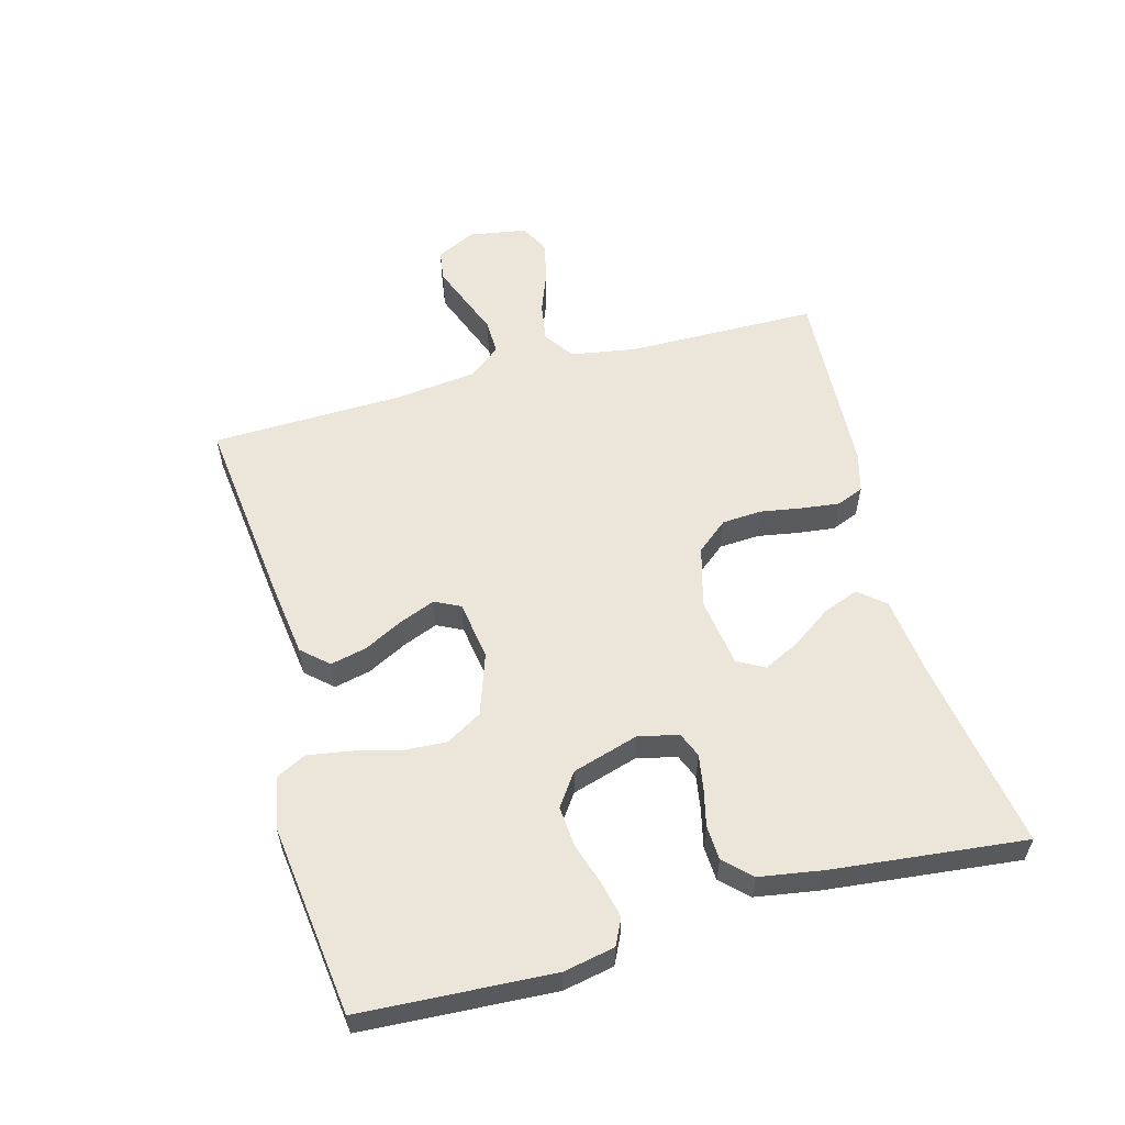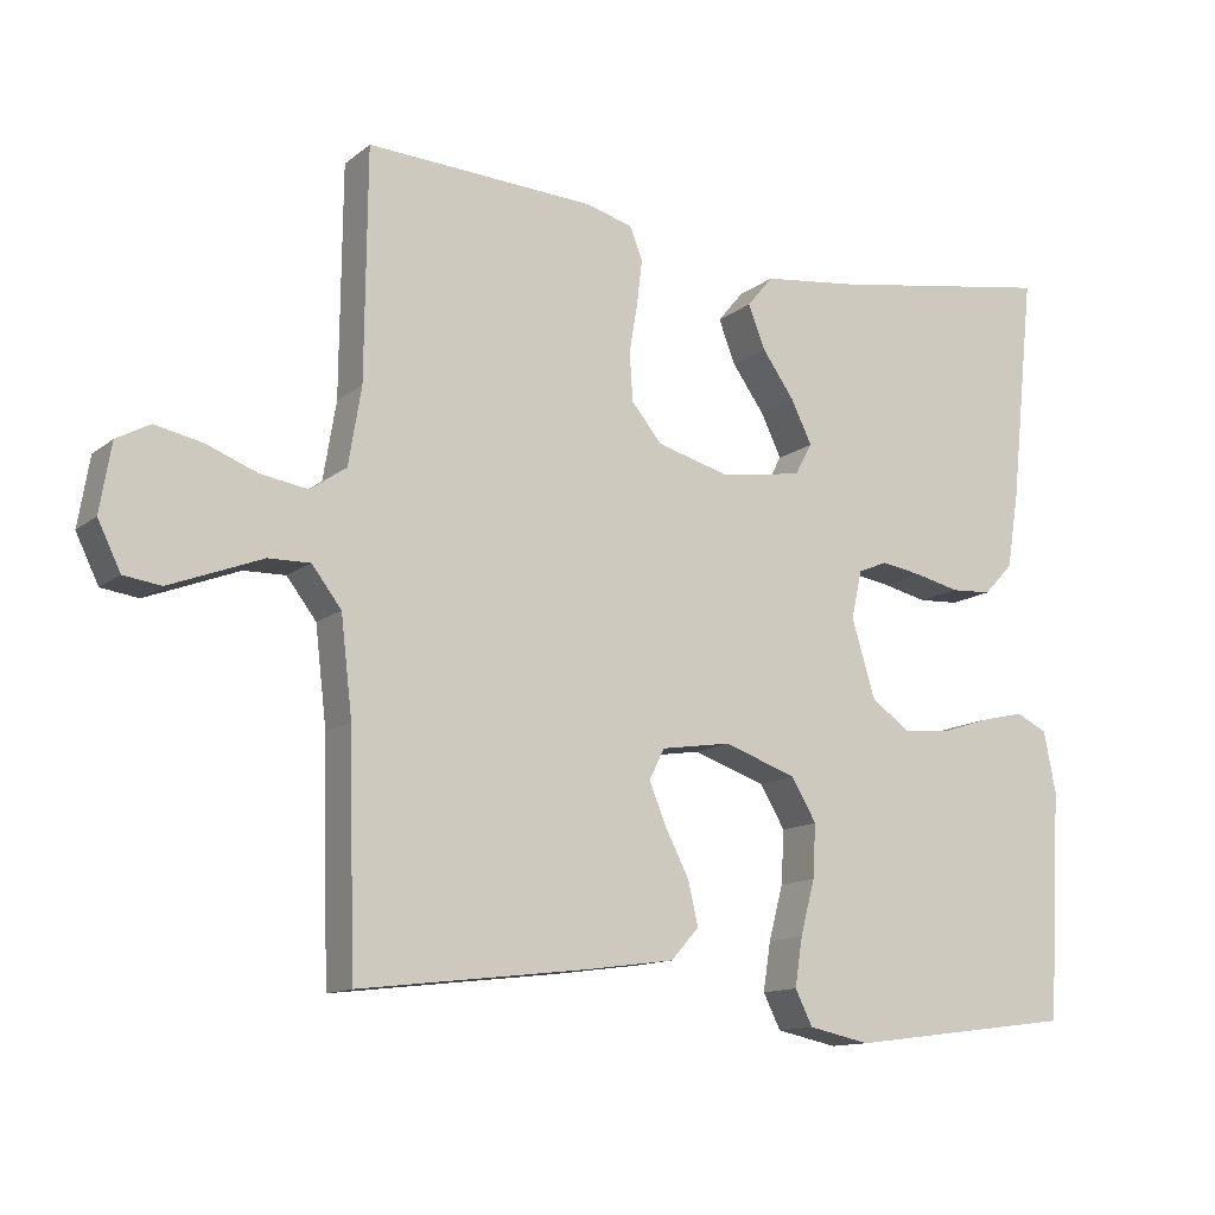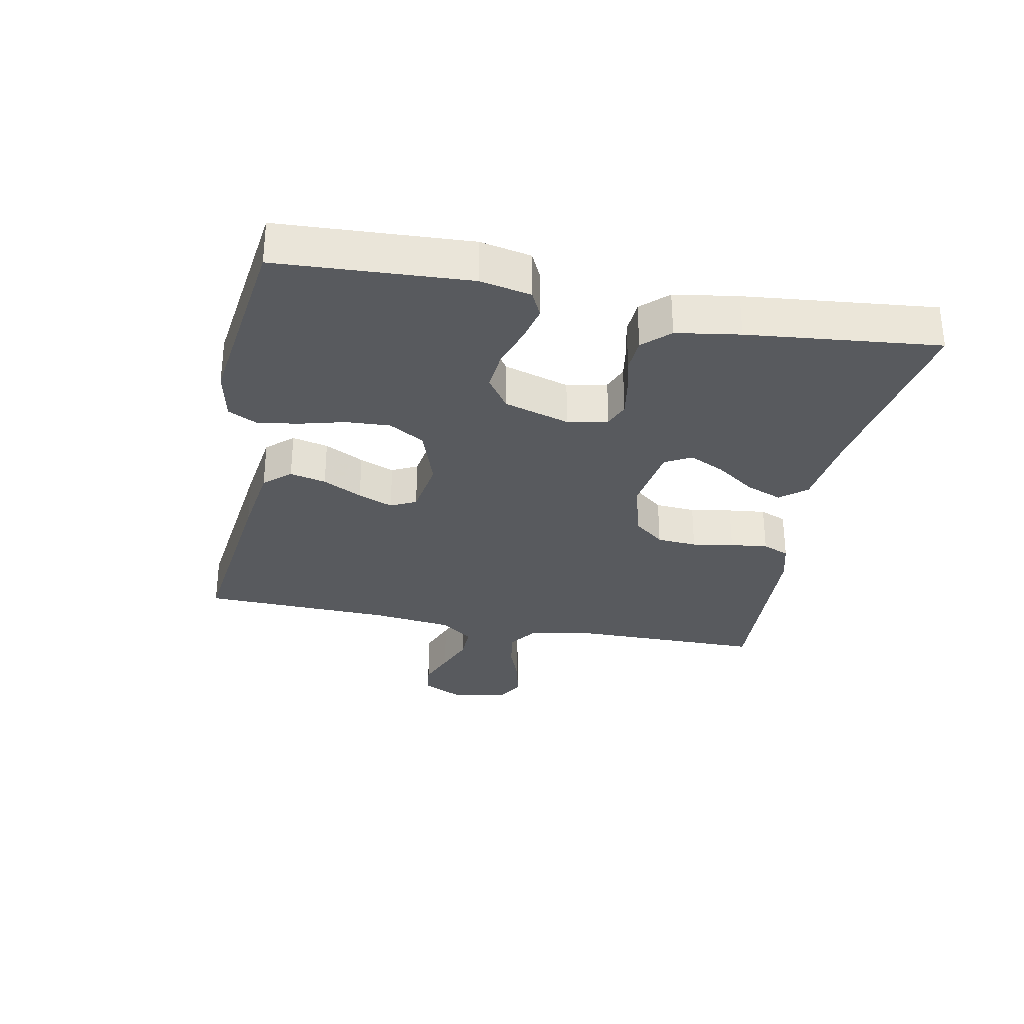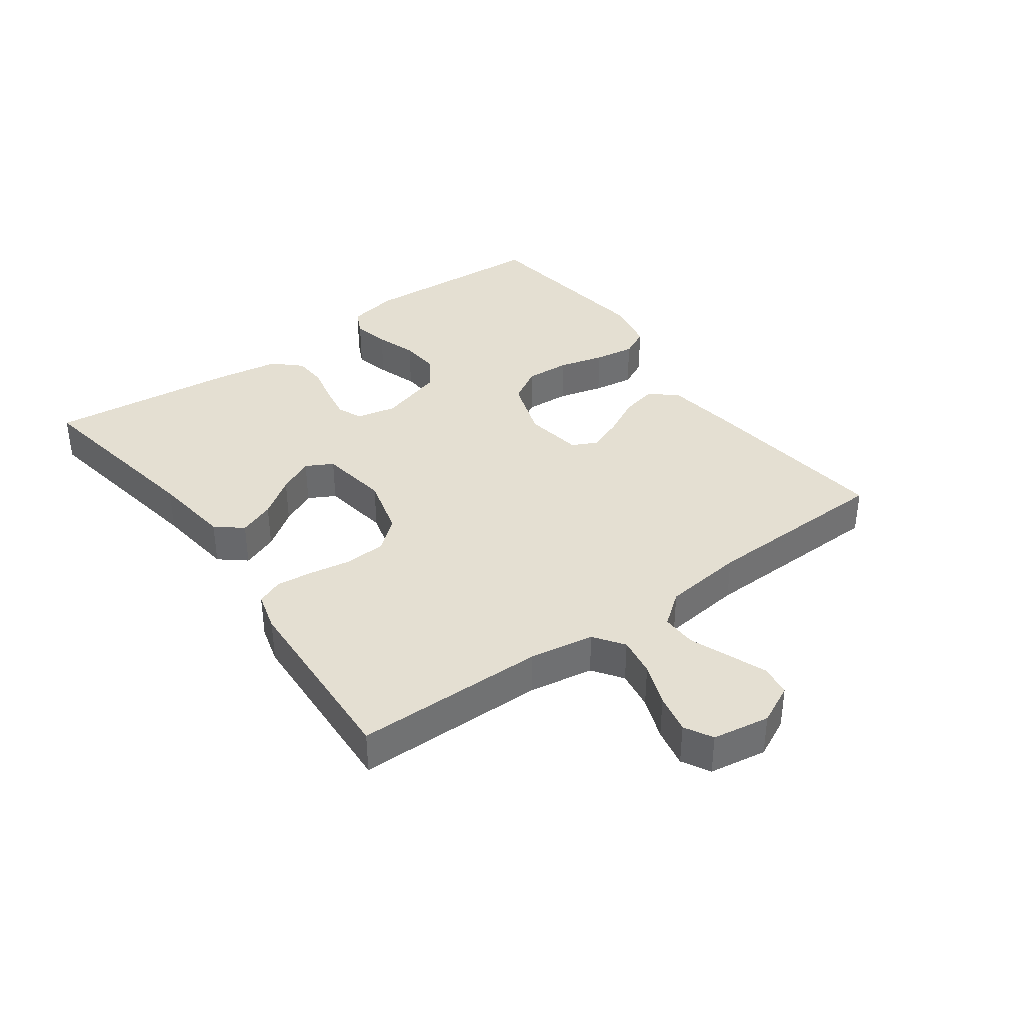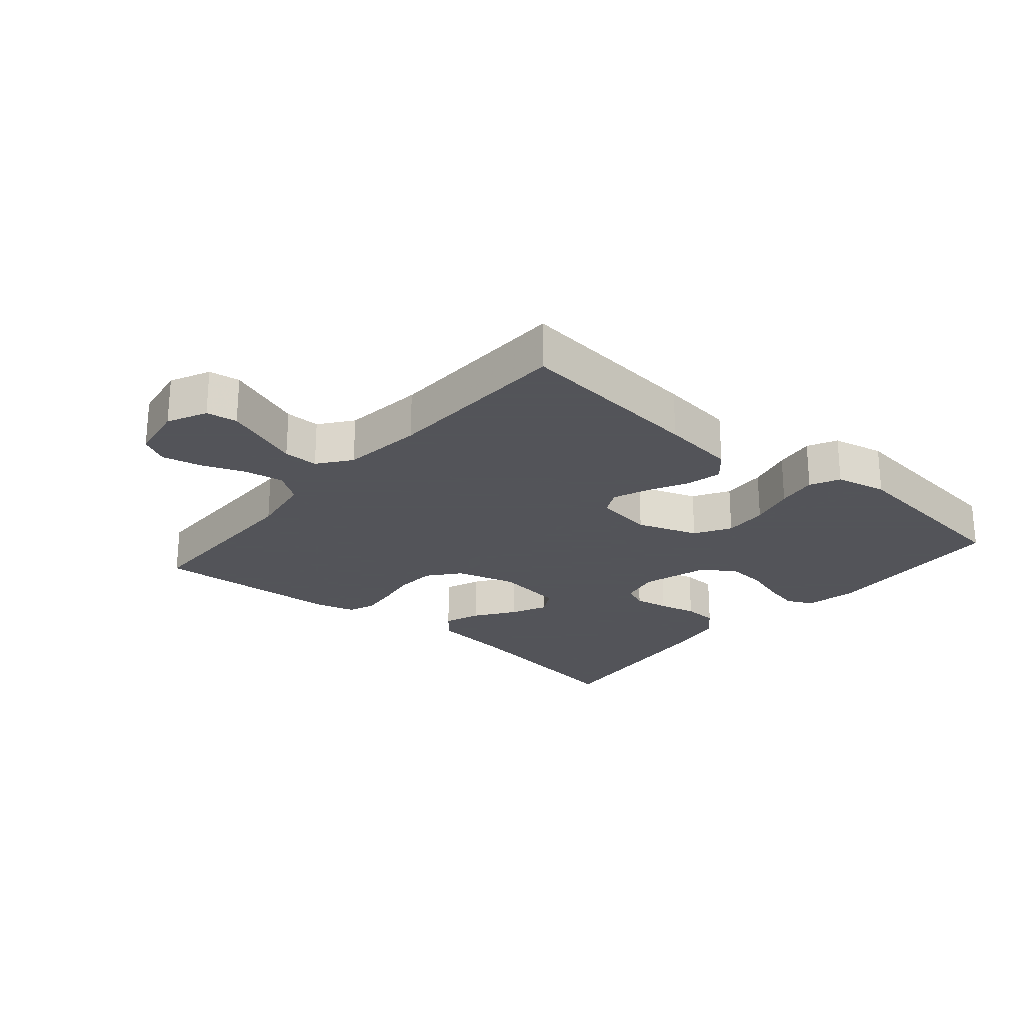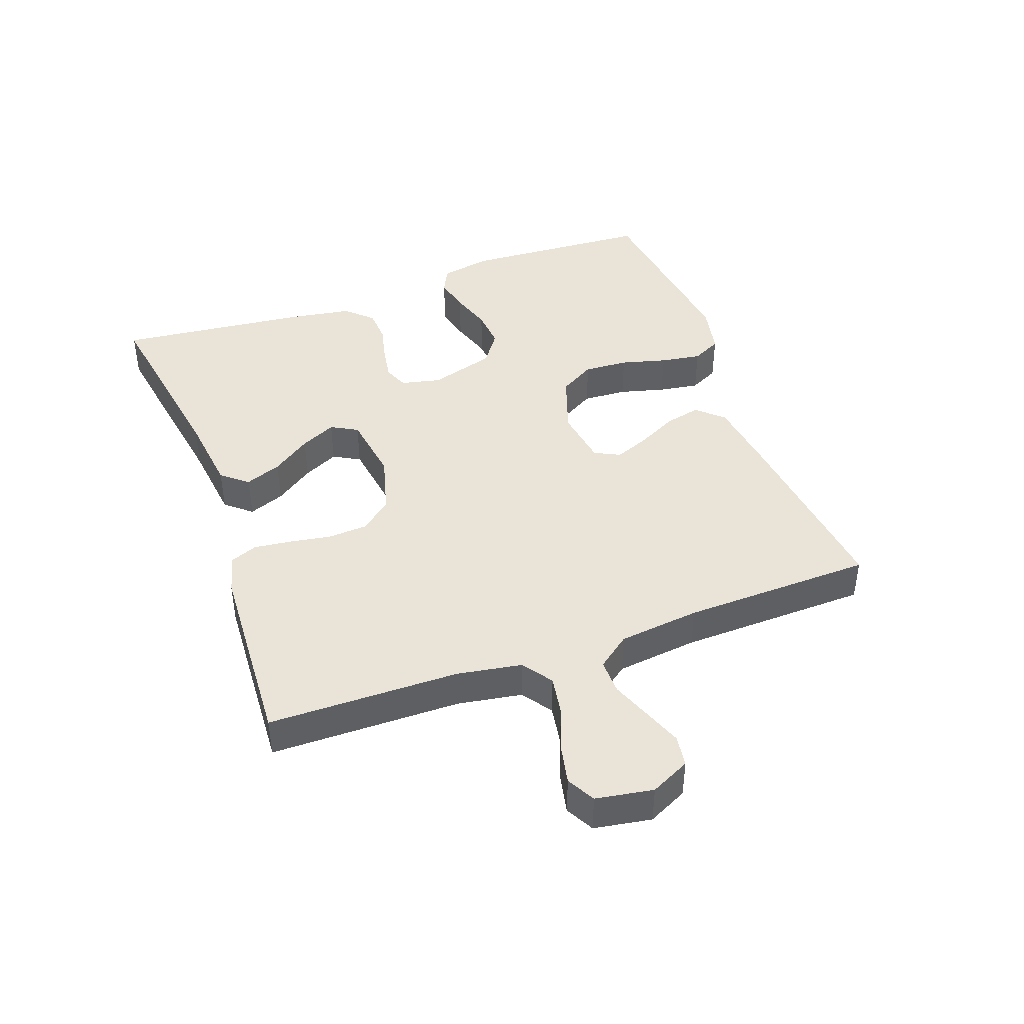
<metadata>
{"format":"obj","ext":"obj","renderer":"f3d","projection":"perspective","resolution":1024,"background":"white","views":[{"elev":57.2,"azim":-105.2,"up":"+Y"},{"elev":-12.7,"azim":149.5,"up":"+Z"},{"elev":-30.8,"azim":-101.3,"up":"+Y"},{"elev":37.2,"azim":53.9,"up":"+Y"},{"elev":-23.9,"azim":139.7,"up":"+Y"},{"elev":43.0,"azim":70.1,"up":"+Y"}]}
</metadata>
<code>
v -0.5 0.07 -0.5
v -0.517 0.07 -0.2
v -0.501 0.07 -0.12
v -0.46 0.07 -0.1
v -0.403 0.07 -0.113
v -0.338 0.07 -0.134
v -0.275 0.07 -0.139
v -0.224 0.07 -0.103
v -0.193 0.07 0
v -0.207 0.07 0.063
v -0.246 0.07 0.079
v -0.3 0.07 0.07
v -0.359 0.07 0.056
v -0.413 0.07 0.059
v -0.452 0.07 0.1
v -0.468 0.07 0.2
v -0.5 0.07 0.5
v -0.2 0.07 0.451
v -0.074 0.07 0.436
v -0.04 0.07 0.395
v -0.062 0.07 0.338
v -0.105 0.07 0.277
v -0.132 0.07 0.221
v -0.109 0.07 0.179
v 0 0.07 0.163
v 0.095 0.07 0.189
v 0.135 0.07 0.238
v 0.139 0.07 0.301
v 0.128 0.07 0.366
v 0.121 0.07 0.425
v 0.138 0.07 0.467
v 0.2 0.07 0.484
v 0.5 0.07 0.5
v 0.503 0.07 0.2
v 0.52 0.07 0.098
v 0.567 0.07 0.065
v 0.629 0.07 0.075
v 0.697 0.07 0.101
v 0.759 0.07 0.114
v 0.803 0.07 0.09
v 0.818 0.07 0
v 0.788 0.07 -0.062
v 0.739 0.07 -0.069
v 0.679 0.07 -0.046
v 0.617 0.07 -0.022
v 0.562 0.07 -0.021
v 0.523 0.07 -0.072
v 0.508 0.07 -0.2
v 0.5 0.07 -0.5
v 0.2 0.07 -0.465
v 0.082 0.07 -0.449
v 0.045 0.07 -0.408
v 0.058 0.07 -0.351
v 0.09 0.07 -0.289
v 0.112 0.07 -0.234
v 0.092 0.07 -0.194
v 0 0.07 -0.18
v -0.096 0.07 -0.213
v -0.129 0.07 -0.269
v -0.125 0.07 -0.339
v -0.106 0.07 -0.411
v -0.096 0.07 -0.475
v -0.119 0.07 -0.521
v -0.2 0.07 -0.538
v -0.5 0 -0.5
v -0.517 0 -0.2
v -0.501 0 -0.12
v -0.46 0 -0.1
v -0.403 0 -0.113
v -0.338 0 -0.134
v -0.275 0 -0.139
v -0.224 0 -0.103
v -0.193 0 0
v -0.207 0 0.063
v -0.246 0 0.079
v -0.3 0 0.07
v -0.359 0 0.056
v -0.413 0 0.059
v -0.452 0 0.1
v -0.468 0 0.2
v -0.5 0 0.5
v -0.2 0 0.451
v -0.074 0 0.436
v -0.04 0 0.395
v -0.062 0 0.338
v -0.105 0 0.277
v -0.132 0 0.221
v -0.109 0 0.179
v 0 0 0.163
v 0.095 0 0.189
v 0.135 0 0.238
v 0.139 0 0.301
v 0.128 0 0.366
v 0.121 0 0.425
v 0.138 0 0.467
v 0.2 0 0.484
v 0.5 0 0.5
v 0.503 0 0.2
v 0.52 0 0.098
v 0.567 0 0.065
v 0.629 0 0.075
v 0.697 0 0.101
v 0.759 0 0.114
v 0.803 0 0.09
v 0.818 0 0
v 0.788 0 -0.062
v 0.739 0 -0.069
v 0.679 0 -0.046
v 0.617 0 -0.022
v 0.562 0 -0.021
v 0.523 0 -0.072
v 0.508 0 -0.2
v 0.5 0 -0.5
v 0.2 0 -0.465
v 0.082 0 -0.449
v 0.045 0 -0.408
v 0.058 0 -0.351
v 0.09 0 -0.289
v 0.112 0 -0.234
v 0.092 0 -0.194
v 0 0 -0.18
v -0.096 0 -0.213
v -0.129 0 -0.269
v -0.125 0 -0.339
v -0.106 0 -0.411
v -0.096 0 -0.475
v -0.119 0 -0.521
v -0.2 0 -0.538
f 60 61 62 63
f 59 60 63 64
f 51 52 53 54
f 51 54 55
f 48 49 50 51
f 47 48 51 55
f 46 47 55 56
f 42 43 44 45
f 40 41 42 45
f 40 45 46
f 37 38 39 40
f 36 37 40 46
f 35 36 46 56
f 31 32 33 34
f 28 29 30 31
f 28 31 34 35
f 19 20 21 22
f 18 19 22 23
f 17 18 23
f 16 17 23 24
f 12 13 14 15
f 11 12 15 16
f 10 11 16 24
f 3 4 5 6
f 1 2 3 6
f 59 64 1 6
f 58 59 6 7
f 57 58 7 8
f 56 57 8 9
f 27 28 35
f 26 27 35 56
f 25 26 56 9
f 9 10 24 25
f 127 126 125 124
f 128 127 124 123
f 118 117 116 115
f 119 118 115
f 115 114 113 112
f 119 115 112 111
f 120 119 111 110
f 109 108 107 106
f 109 106 105 104
f 110 109 104
f 104 103 102 101
f 110 104 101 100
f 120 110 100 99
f 98 97 96 95
f 95 94 93 92
f 99 98 95 92
f 86 85 84 83
f 87 86 83 82
f 87 82 81
f 88 87 81 80
f 79 78 77 76
f 80 79 76 75
f 88 80 75 74
f 70 69 68 67
f 70 67 66 65
f 70 65 128 123
f 71 70 123 122
f 72 71 122 121
f 73 72 121 120
f 99 92 91
f 120 99 91 90
f 73 120 90 89
f 89 88 74 73
f 1 65 66 2
f 2 66 67 3
f 3 67 68 4
f 4 68 69 5
f 5 69 70 6
f 6 70 71 7
f 7 71 72 8
f 8 72 73 9
f 9 73 74 10
f 10 74 75 11
f 11 75 76 12
f 12 76 77 13
f 13 77 78 14
f 14 78 79 15
f 15 79 80 16
f 16 80 81 17
f 17 81 82 18
f 18 82 83 19
f 19 83 84 20
f 20 84 85 21
f 21 85 86 22
f 22 86 87 23
f 23 87 88 24
f 24 88 89 25
f 25 89 90 26
f 26 90 91 27
f 27 91 92 28
f 28 92 93 29
f 29 93 94 30
f 30 94 95 31
f 31 95 96 32
f 32 96 97 33
f 33 97 98 34
f 34 98 99 35
f 35 99 100 36
f 36 100 101 37
f 37 101 102 38
f 38 102 103 39
f 39 103 104 40
f 40 104 105 41
f 41 105 106 42
f 42 106 107 43
f 43 107 108 44
f 44 108 109 45
f 45 109 110 46
f 46 110 111 47
f 47 111 112 48
f 48 112 113 49
f 49 113 114 50
f 50 114 115 51
f 51 115 116 52
f 52 116 117 53
f 53 117 118 54
f 54 118 119 55
f 55 119 120 56
f 56 120 121 57
f 57 121 122 58
f 58 122 123 59
f 59 123 124 60
f 60 124 125 61
f 61 125 126 62
f 62 126 127 63
f 63 127 128 64
f 64 128 65 1

</code>
